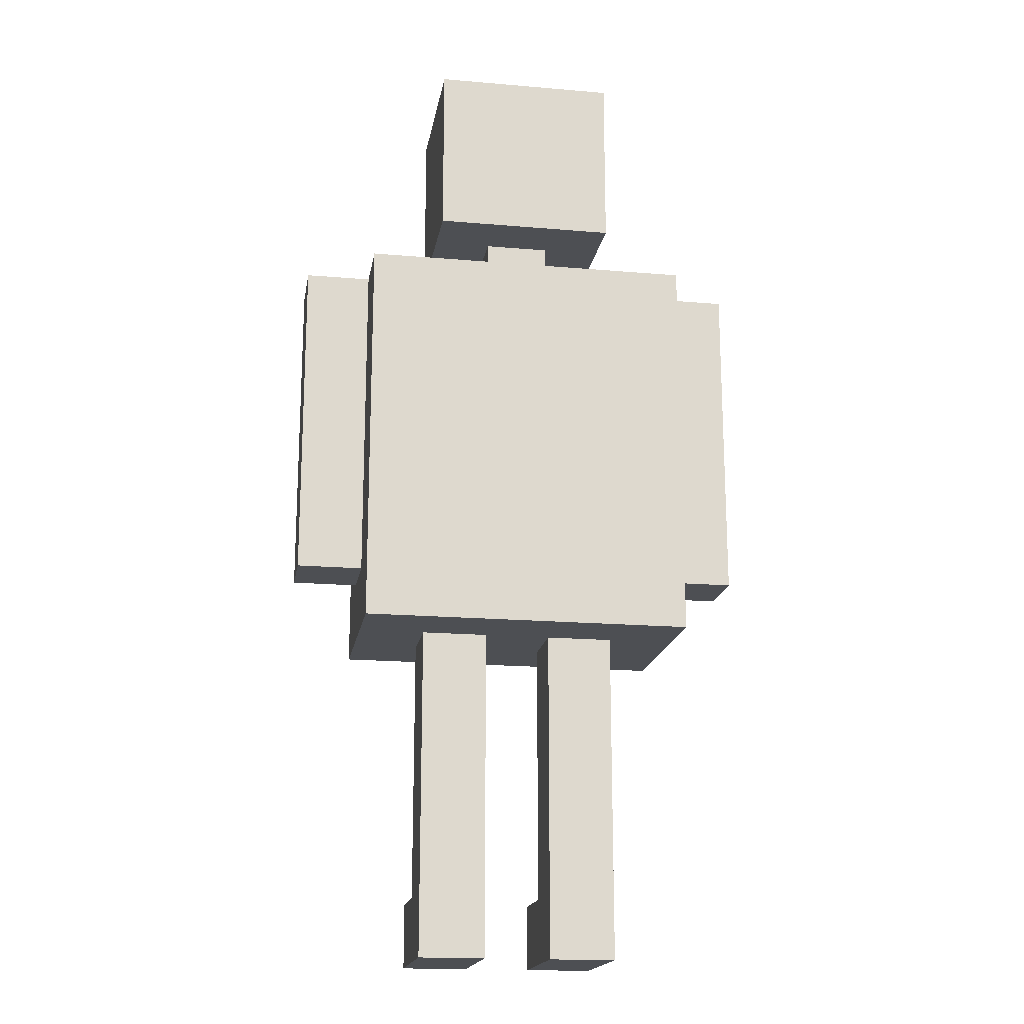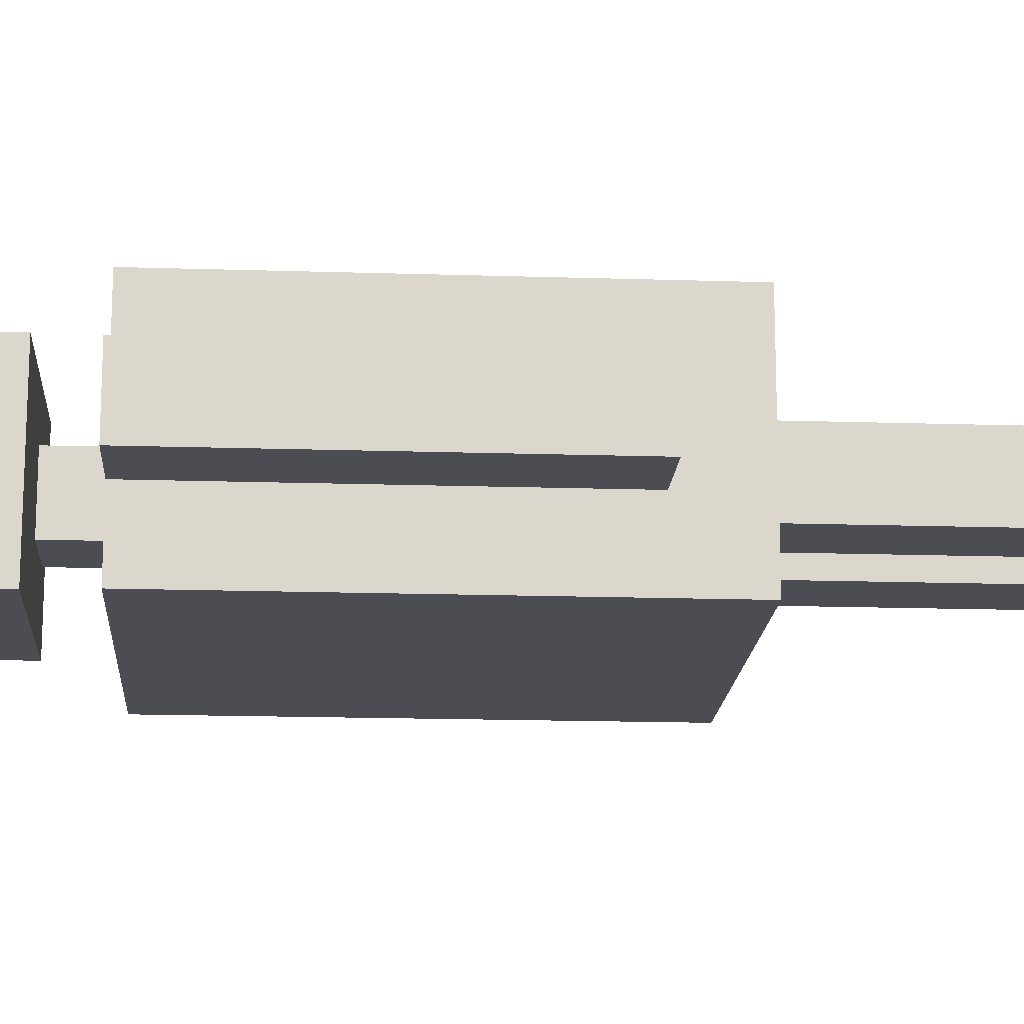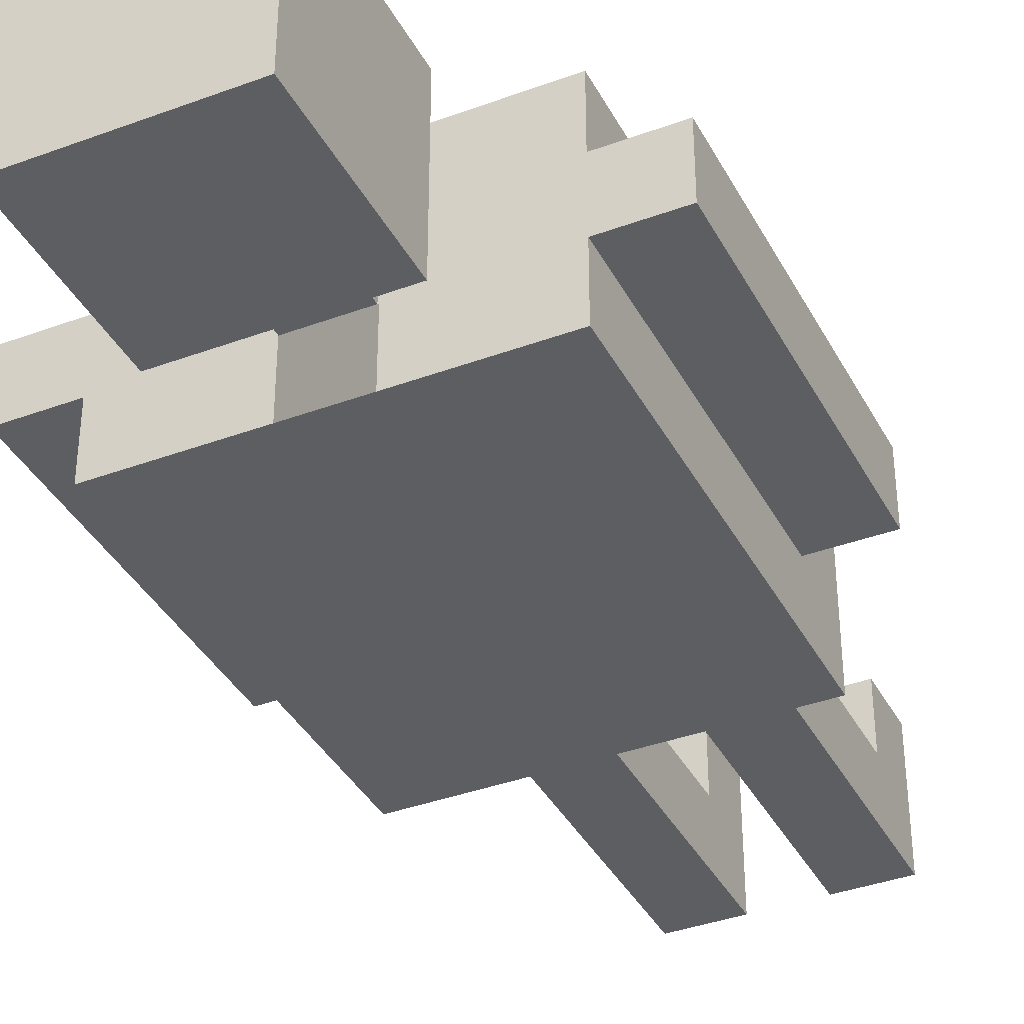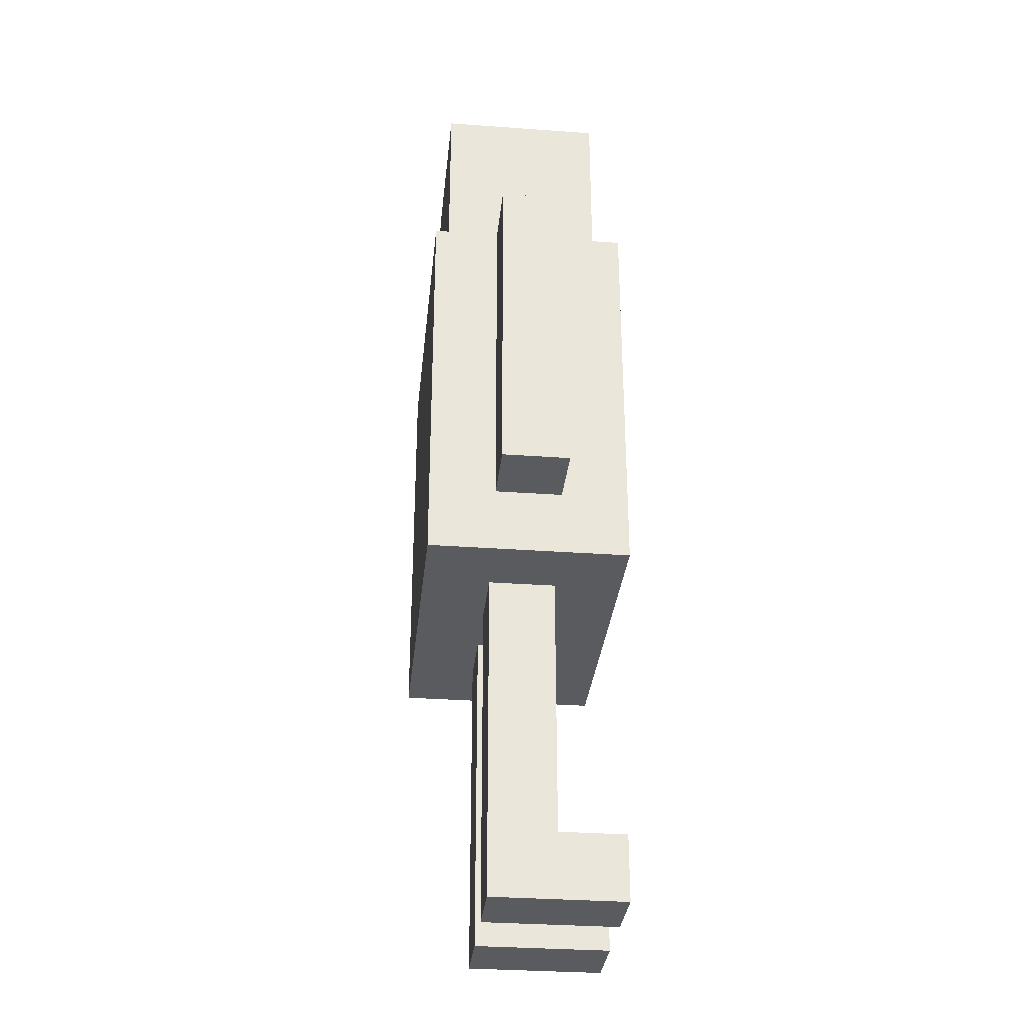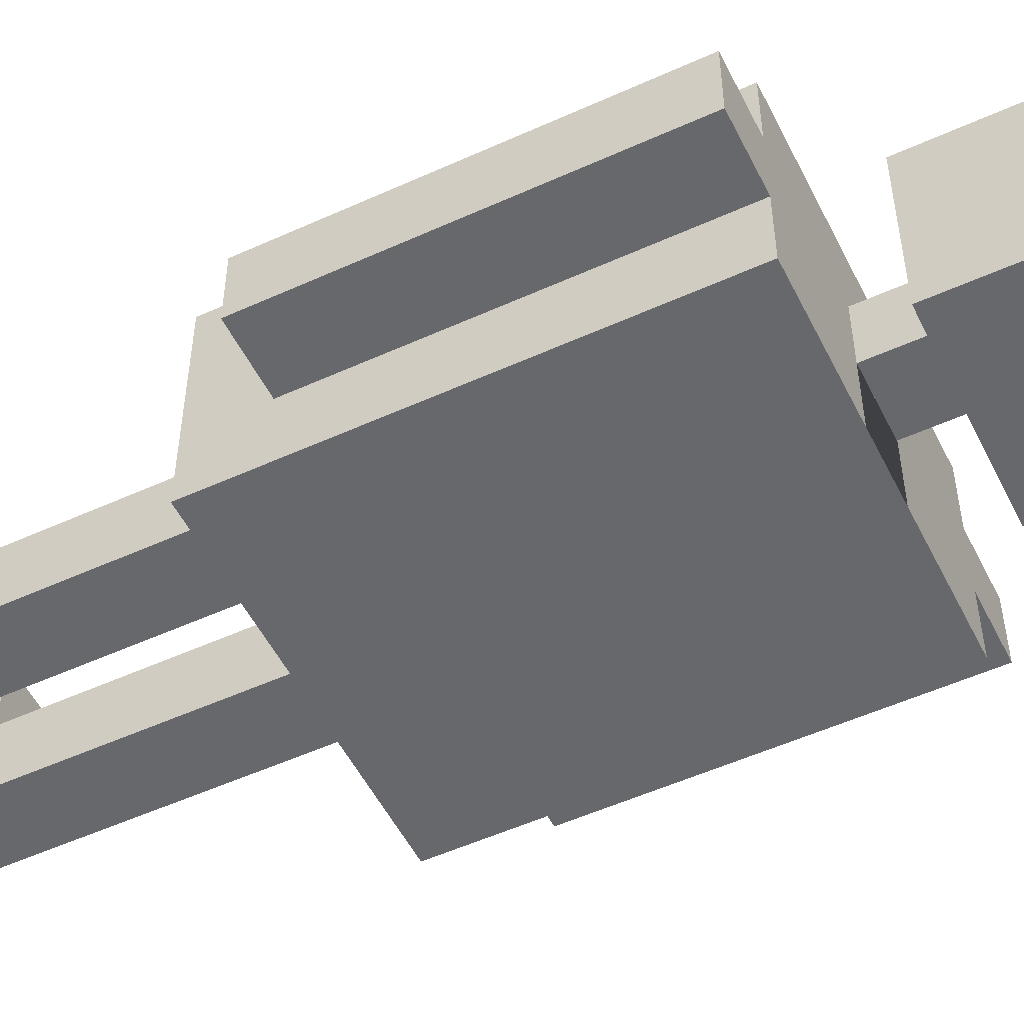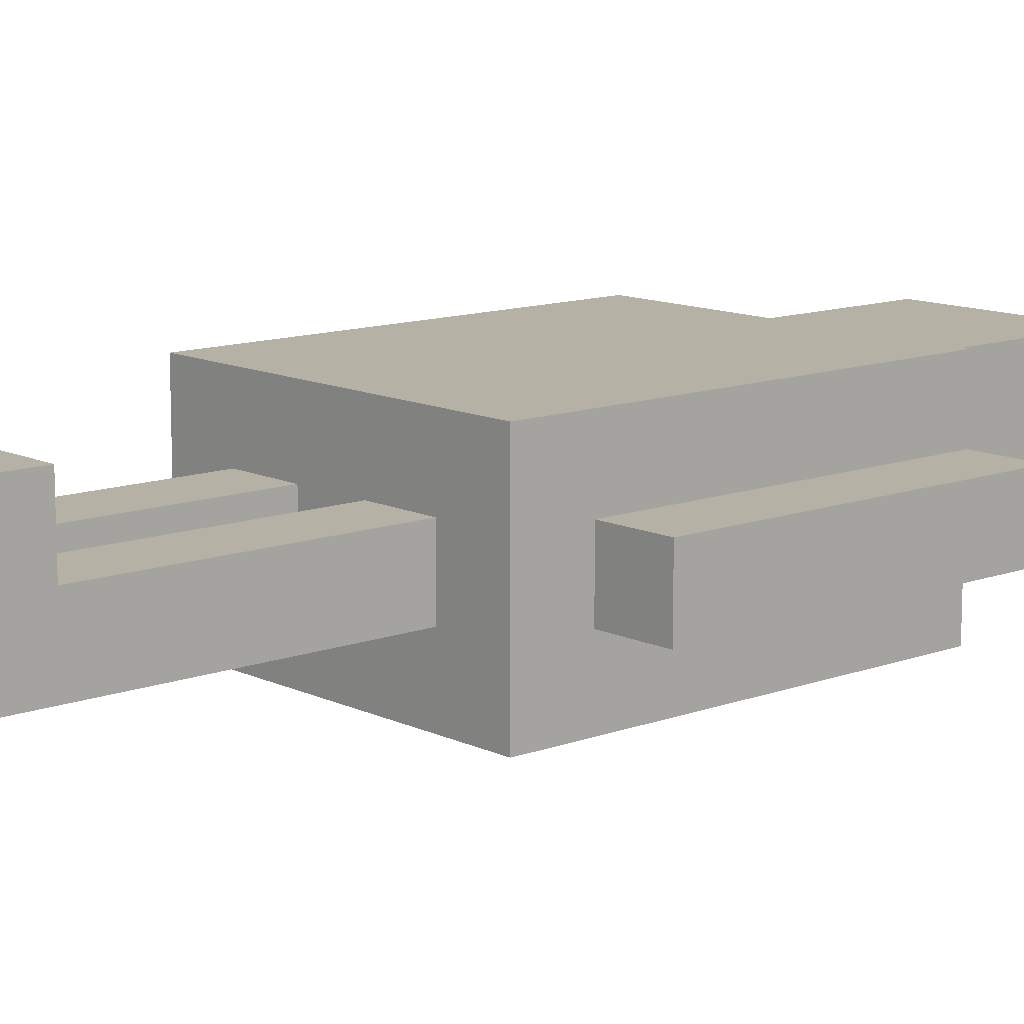
<metadata>
{"format":"obj","ext":"obj","renderer":"f3d","projection":"perspective","resolution":1024,"background":"white","views":[{"elev":-18.0,"azim":170.5,"up":"+Y"},{"elev":-16.3,"azim":-93.8,"up":"+Z"},{"elev":-37.7,"azim":-154.7,"up":"+Z"},{"elev":-32.2,"azim":-95.8,"up":"+Y"},{"elev":-52.5,"azim":116.1,"up":"+Z"},{"elev":11.9,"azim":48.5,"up":"+Z"}]}
</metadata>
<code>
o rob
v 1.6 2.9 -2
v 1.6 2.6 -2.1
v 1.6 2.6 -2
v 1.6 2.9 -2.1
v 1.6 3.1 -2
v 1.6 3.1 -2.1
v 1.7 2.6 -2
v 1.7 2.5 -2.2
v 1.7 2.5 -1.9
v 1.7 2.6 -2.1
v 1.7 2.7 -1.9
v 1.7 2.7 -2
v 1.7 2.7 -2.1
v 1.7 2.7 -2.2
v 1.7 2.9 -2
v 1.7 2.9 -2.1
v 1.7 3.1 -1.9
v 1.7 3.1 -2
v 1.7 3.1 -2.1
v 1.7 3.1 -2.2
v 1.8 2.1 -1.9
v 1.8 2 -2.1
v 1.8 2 -1.9
v 1.8 2.1 -2
v 1.8 2.1 -2.1
v 1.8 2.3 -2
v 1.8 2.3 -2.1
v 1.8 2.5 -2
v 1.8 2.5 -2.1
v 1.8 3.1 -2
v 1.8 3.1 -1.9
v 1.8 3.1 -2.1
v 2 3.1 -2.1
v 1.9 3.1 -2.2
v 1.9 3.1 -2.1
v 2 3.1 -2.2
v 2 2.1 -1.9
v 2 2 -2.1
v 2 2 -1.9
v 2 2.1 -2
v 2 2.1 -2.1
v 2 2.3 -2
v 2 2.3 -2.1
v 2 2.5 -2
v 2 2.5 -2.1
v 1.9 2 -1.9
v 1.9 2 -2.1
v 1.9 2.1 -1.9
v 1.9 2.1 -2
v 1.9 2.1 -2.1
v 1.9 2.3 -2
v 1.9 2.3 -2.1
v 1.9 2.5 -2
v 1.9 2.5 -2.1
v 2 3.1 -2.1
v 2 3.1 -2.2
v 1.8 3.1 -1.9
v 2.1 2 -1.9
v 2.1 2 -2.1
v 2.1 2.1 -1.9
v 2.1 2.1 -2
v 2.1 2.1 -2.1
v 2.1 2.3 -2
v 2.1 2.3 -2.1
v 2.1 2.5 -2
v 2.1 2.5 -2.1
v 2.1 3.1 -1.9
v 2.1 3.1 -2
v 2.1 3.1 -2.1
v 2.086 3.182 -2.173
v 2.086 3.182 -1.925
v 2.1 3.5 -1.9
v 2.086 3.446 -2.173
v 2.2 2.5 -1.9
v 2.2 2.5 -2.2
v 2.2 2.6 -2
v 2.2 2.6 -2.1
v 2.2 2.7 -1.9
v 2.2 2.7 -2
v 2.2 2.7 -2.1
v 2.2 2.7 -2.2
v 2.2 2.9 -2
v 2.2 2.9 -2.1
v 2.2 3.1 -1.9
v 2.2 3.1 -2
v 2.2 3.1 -2.1
v 2.2 3.1 -2.2
v 2.3 2.6 -2
v 2.3 2.6 -2.1
v 2.3 2.9 -2
v 2.3 2.9 -2.1
v 2.3 3.1 -2
v 2.3 3.1 -2.1
v 1.8 3.1 -1.9
v 1.7 3.1 -1.9
v 1.7 2.7 -1.9
v 1.9 2 -1.9
v 1.8 2.1 -1.9
v 1.8 2 -1.9
v 1.9 2.1 -1.9
v 1.9 3 -1.9
v 1.9 3.1 -1.9
v 2.086 3.446 -1.925
v 1.812 3.182 -2.173
v 1.812 3.182 -1.925
v 1.812 3.446 -2.173
v 2 3 -1.9
v 2 3.1 -1.9
v 1.812 3.446 -1.925
v 1.902 3.1 -2.007
v 2.1 2 -1.9
v 2 2.1 -1.9
v 2 2 -1.9
v 2.1 2.1 -1.9
v 2.1 3.1 -1.9
v 1.902 3.177 -2.007
v 2.1 3.5 -1.9
v 2.2 2.5 -1.9
v 1.7 2.5 -1.9
v 2.2 2.7 -1.9
v 2.2 3.1 -1.9
v 1.7 2.6 -2
v 1.6 2.9 -2
v 1.6 2.6 -2
v 1.7 2.7 -2
v 1.7 2.9 -2
v 1.6 3.1 -2
v 1.7 3.1 -2
v 1.9 2.1 -2
v 1.8 2.3 -2
v 1.8 2.1 -2
v 1.9 2.3 -2
v 1.8 2.5 -2
v 1.9 2.5 -2
v 2.1 2.1 -2
v 2 2.3 -2
v 2 2.1 -2
v 2.1 2.3 -2
v 2 2.5 -2
v 2.1 2.5 -2
v 2.3 2.6 -2
v 2.2 2.7 -2
v 2.2 2.6 -2
v 2.2 2.9 -2
v 2.3 2.9 -2
v 2.2 3.1 -2
v 2.3 3.1 -2
v 1.6 2.6 -2.1
v 1.6 2.9 -2.1
v 1.7 2.6 -2.1
v 1.7 2.7 -2.1
v 1.6 3.1 -2.1
v 1.7 2.9 -2.1
v 1.7 3.1 -2.1
v 1.8 2 -2.1
v 1.8 2.1 -2.1
v 1.9 2 -2.1
v 1.8 2.3 -2.1
v 1.9 2.1 -2.1
v 1.8 2.5 -2.1
v 1.9 2.3 -2.1
v 1.9 2.5 -2.1
v 1.8 3.1 -2.1
v 2 3.1 -2.007
v 1.9 3.1 -2.1
v 2 3.177 -2.007
v 2 2 -2.1
v 2 2.1 -2.1
v 2.1 2 -2.1
v 2 2.3 -2.1
v 2.1 2.1 -2.1
v 2 2.5 -2.1
v 2.1 2.3 -2.1
v 2.1 2.5 -2.1
v 2 3.1 -2.1
v 1.902 3.1 -2.1
v 2.1 3.1 -2.1
v 1.902 3.177 -2.1
v 2.2 2.6 -2.1
v 2.2 2.7 -2.1
v 2.3 2.6 -2.1
v 2.2 2.9 -2.1
v 2.2 3.1 -2.1
v 2.3 2.9 -2.1
v 2.3 3.1 -2.1
v 1.7 2.7 -2.2
v 1.7 3.1 -2.2
v 1.9 3.1 -2.2
v 2 3.1 -2.1
v 2 3.177 -2.1
v 1.902 3.177 -2.1
v 2 3.1 -2.2
v 1.902 3.177 -2.1
v 2 3.177 -2.1
v 2 3.177 -2.1
v 1.7 2.5 -2.2
v 2.2 2.5 -2.2
v 2.2 2.7 -2.2
v 2.2 3.1 -2.2
v 1.8 2 -2.1
v 1.9 2 -1.9
v 1.8 2 -1.9
v 1.9 2 -2.1
v 2 2 -2.1
v 2.1 2 -1.9
v 2 2 -1.9
v 2.1 2 -2.1
v 1.8 2.5 -2
v 2.2 2.5 -1.9
v 1.7 2.5 -1.9
v 1.9 2.5 -2
v 2 2.5 -2
v 2.1 2.5 -2
v 1.8 2.5 -2.1
v 1.9 2.5 -2.1
v 2 2.5 -2.1
v 2.1 2.5 -2.1
v 1.7 2.5 -2.2
v 2.2 2.5 -2.2
v 1.6 2.6 -2.1
v 1.7 2.6 -2
v 1.6 2.6 -2
v 1.7 2.6 -2.1
v 2.2 2.6 -2.1
v 2.3 2.6 -2
v 2.2 2.6 -2
v 2.3 2.6 -2.1
v 1.902 3.177 -2.007
v 1.902 3.177 -2.007
v 2 3.177 -2.007
v 2 3.177 -2.007
v 2 3.1 -2.007
v 2 3.1 -2.007
v 1.902 3.1 -2.007
v 1.902 3.1 -2.007
v 1.8 2.1 -1.9
v 1.9 2.1 -1.9
v 1.8 2.1 -2
v 1.9 2.1 -2
v 2 2.1 -1.9
v 2.1 2.1 -1.9
v 2 2.1 -2
v 2.1 2.1 -2
v 1.7 3.1 -1.9
v 1.8 3.1 -1.9
v 1.7 3.1 -2
v 1.8 3.1 -2
v 2.1 3.1 -1.9
v 2.2 3.1 -1.9
v 2.1 3.1 -2
v 2.2 3.1 -2
v 1.6 3.1 -2.1
v 1.6 3.1 -2
v 1.7 3.1 -2.1
v 1.8 3.1 -2.1
v 2.3 3.1 -2
v 2.1 3.1 -2.1
v 2.2 3.1 -2.1
v 2.3 3.1 -2.1
v 1.9 3.1 -2.1
v 1.7 3.1 -2.2
v 1.9 3.1 -2.2
v 2 3.1 -2.2
v 2 3.1 -2.1
v 2.2 3.1 -2.2
v 2 3.1 -2.1
v 2.1 3.5 -1.9
v 2 3.1 -2.1
v 1.902 3.1 -2.1
v 1.902 3.1 -2.1
v 2.1 3.1 -2.1
v 2.1 3.1 -1.9
v 2.1 3.1 -2.1
v 2.1 3.1 -1.9
v 1.8 3.1 -2.1
v 1.8 3.1 -1.9
v 1.8 3.1 -2.1
f 70 104 106 73
f 103 73 106 109
f 71 70 73 103
f 105 104 70 71
f 109 106 104 105
f 110 176 189 164
f 116 110 164 166
f 178 176 110 116
f 178 116 166 190
f 190 189 176 178
f 166 164 189 190
f 228 229 193 191
f 191 193 195 194
f 194 230 228 191
f 231 195 193 229
f 230 231 229 228
f 268 233 232 266
f 194 195 231 230
f 233 235 234 232
f 232 234 269 266
f 268 270 235 233
f 271 275 277 273
f 270 268 266 269
f 274 273 277 57
f 276 272 274 57
f 272 271 273 274
f 276 275 271 272
f 235 270 269 234
f 57 277 275 276
f 105 71 103 109
f 1 2 3
f 4 2 1
f 5 4 1
f 6 4 5
f 7 8 9
f 10 8 7
f 11 7 9
f 12 7 11
f 13 8 10
f 14 8 13
f 15 12 11
f 16 14 13
f 17 15 11
f 18 15 17
f 19 14 16
f 20 14 19
f 21 22 23
f 24 22 21
f 25 22 24
f 26 25 24
f 27 25 26
f 28 27 26
f 29 27 28
f 33 34 35
f 36 34 33
f 37 38 39
f 40 38 37
f 41 38 40
f 42 41 40
f 43 41 42
f 44 43 42
f 45 43 44
f 46 47 48
f 48 47 49
f 49 47 50
f 49 50 51
f 51 50 52
f 51 52 53
f 53 52 54
f 58 59 60
f 60 59 61
f 61 59 62
f 61 62 63
f 63 62 64
f 63 64 65
f 65 64 66
f 74 75 76
f 76 75 77
f 74 76 78
f 78 76 79
f 77 75 80
f 80 75 81
f 78 79 82
f 80 81 83
f 78 82 84
f 84 82 85
f 83 81 86
f 86 81 87
f 88 89 90
f 90 89 91
f 90 91 92
f 92 91 93
f 94 95 96
f 97 98 99
f 100 98 97
f 101 94 96
f 102 94 101
f 107 101 96
f 107 102 101
f 108 102 107
f 111 112 113
f 114 112 111
f 115 108 107
f 118 96 119
f 120 107 96
f 120 96 118
f 120 115 107
f 121 115 120
f 122 123 124
f 125 123 122
f 126 127 123
f 126 123 125
f 128 127 126
f 129 130 131
f 132 133 130
f 132 130 129
f 134 133 132
f 135 136 137
f 138 139 136
f 138 136 135
f 140 139 138
f 141 142 143
f 141 144 142
f 145 146 144
f 145 144 141
f 147 146 145
f 148 149 150
f 150 149 151
f 149 152 153
f 151 149 153
f 153 152 154
f 155 156 157
f 156 158 159
f 157 156 159
f 158 160 161
f 159 158 161
f 161 160 162
f 167 168 169
f 168 170 171
f 169 168 171
f 170 172 173
f 171 170 173
f 173 172 174
f 179 180 181
f 180 182 181
f 182 183 184
f 181 182 184
f 184 183 185
f 186 187 188
f 186 188 192
f 196 186 197
f 186 192 198
f 197 186 198
f 198 192 199
f 200 201 202
f 203 201 200
f 204 205 206
f 207 205 204
f 208 209 210
f 211 209 208
f 212 209 211
f 213 209 212
f 214 208 210
f 215 212 211
f 216 212 215
f 217 209 213
f 218 216 215
f 218 217 216
f 218 214 210
f 218 215 214
f 219 209 217
f 219 217 218
f 220 221 222
f 223 221 220
f 224 225 226
f 227 225 224
f 236 237 238
f 238 237 239
f 240 241 242
f 242 241 243
f 244 245 246
f 246 245 247
f 248 249 250
f 250 249 251
f 246 247 252
f 253 246 252
f 252 247 254
f 254 247 255
f 251 256 257
f 250 251 257
f 257 256 258
f 258 256 259
f 255 260 261
f 254 255 261
f 261 260 262
f 257 258 263
f 264 257 263
f 263 258 265
l 55 56
l 163 165
l 175 177
l 30 31
l 30 32
l 67 68
l 68 69

</code>
